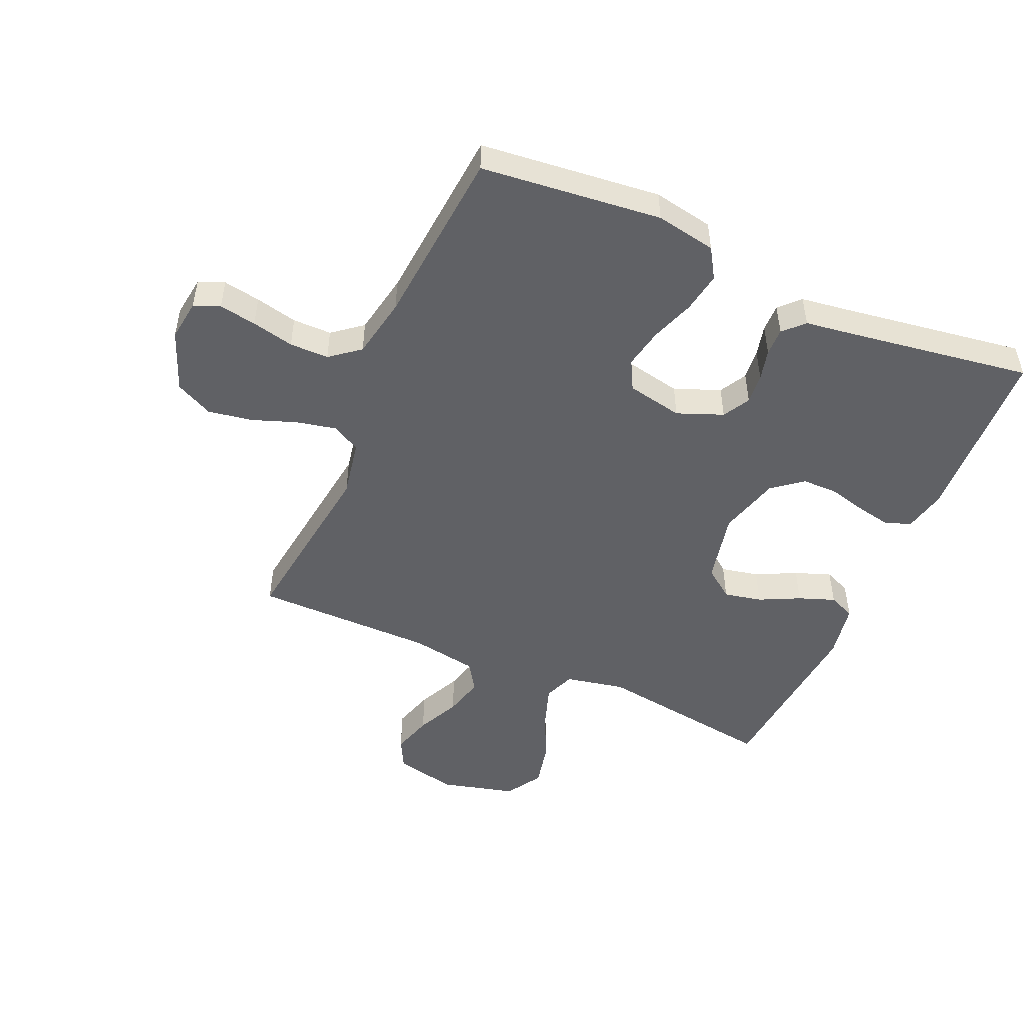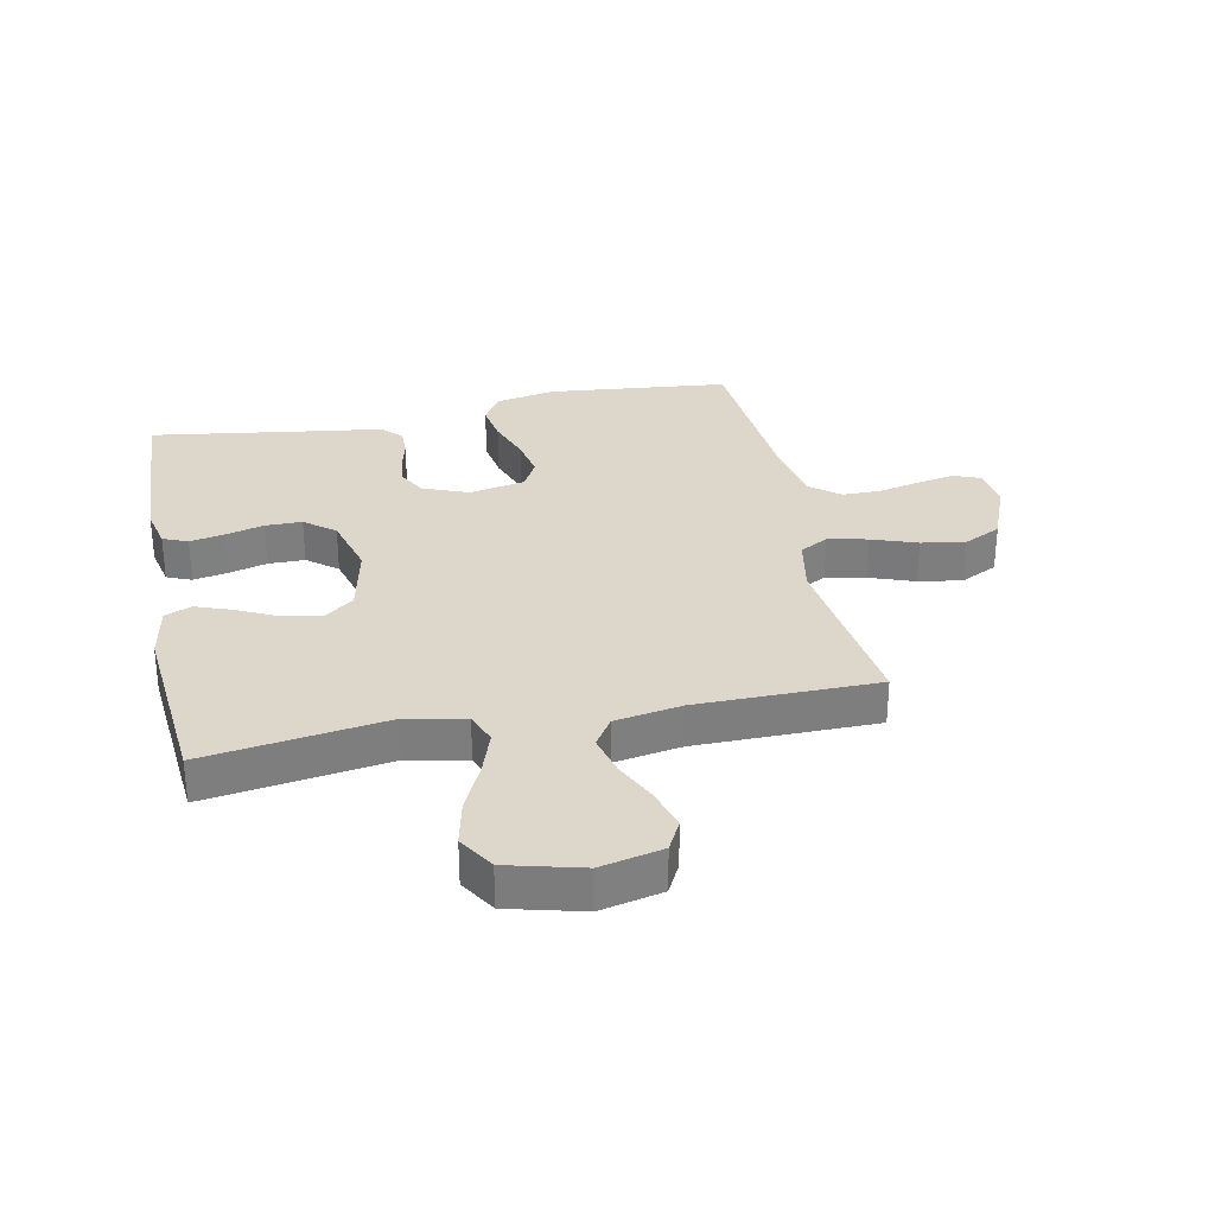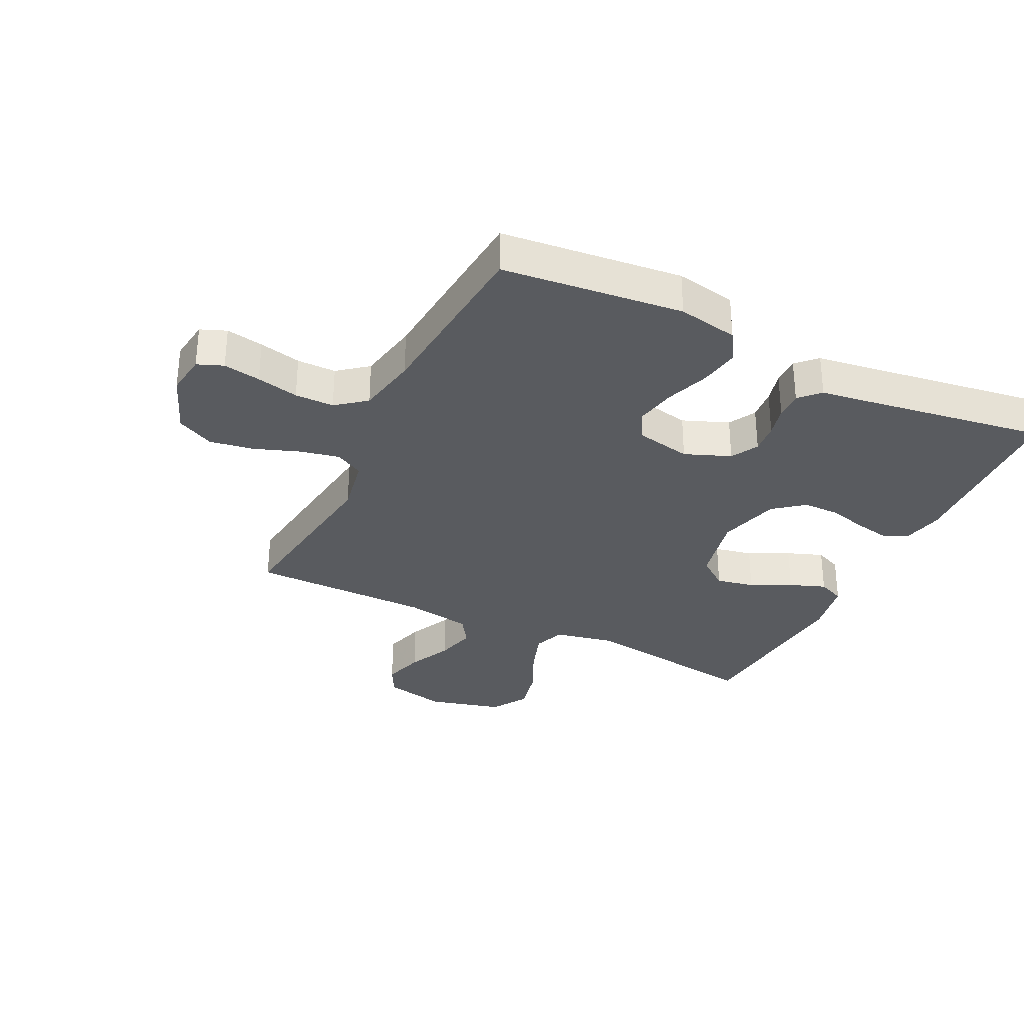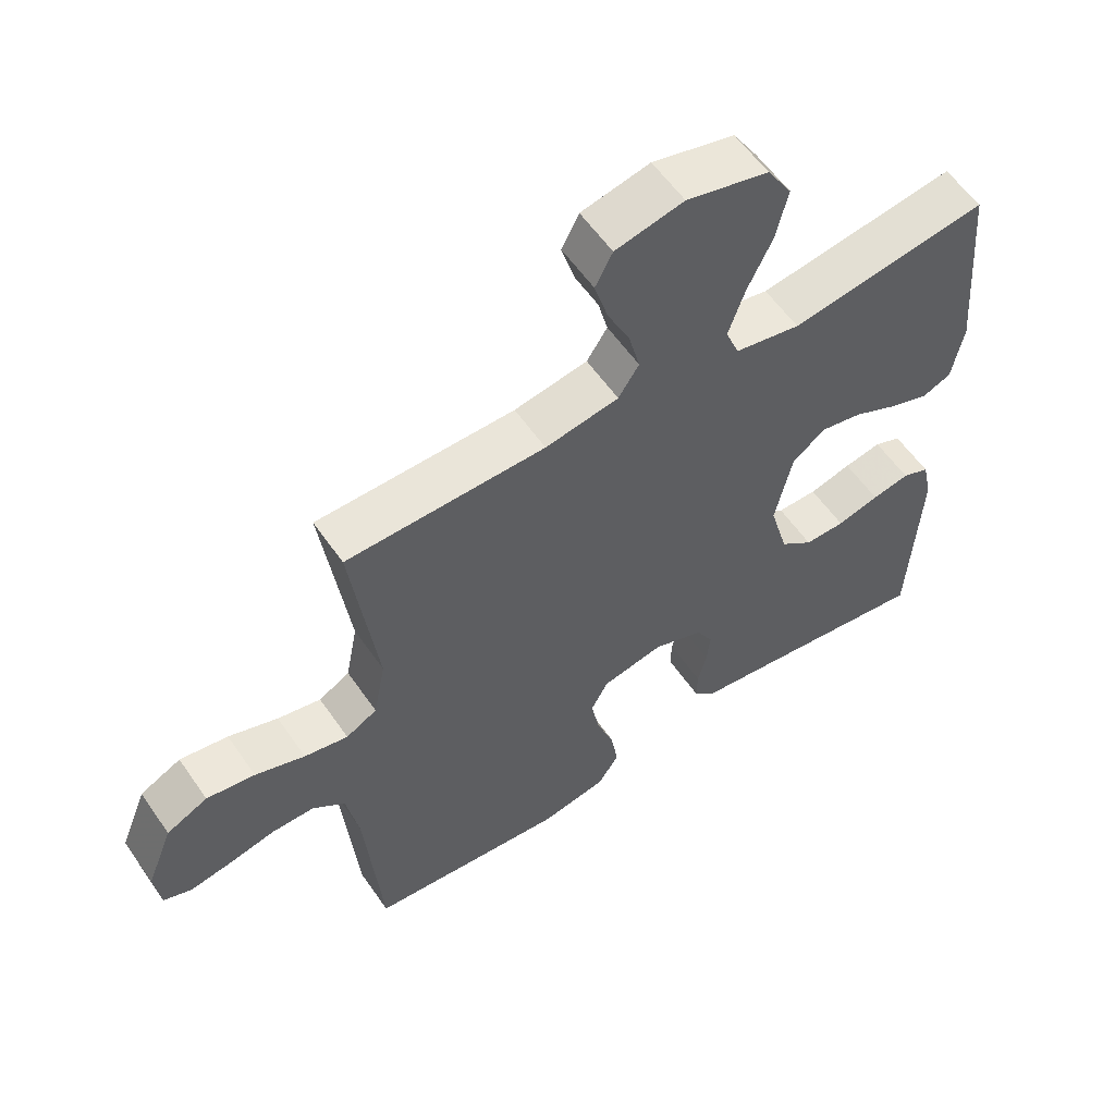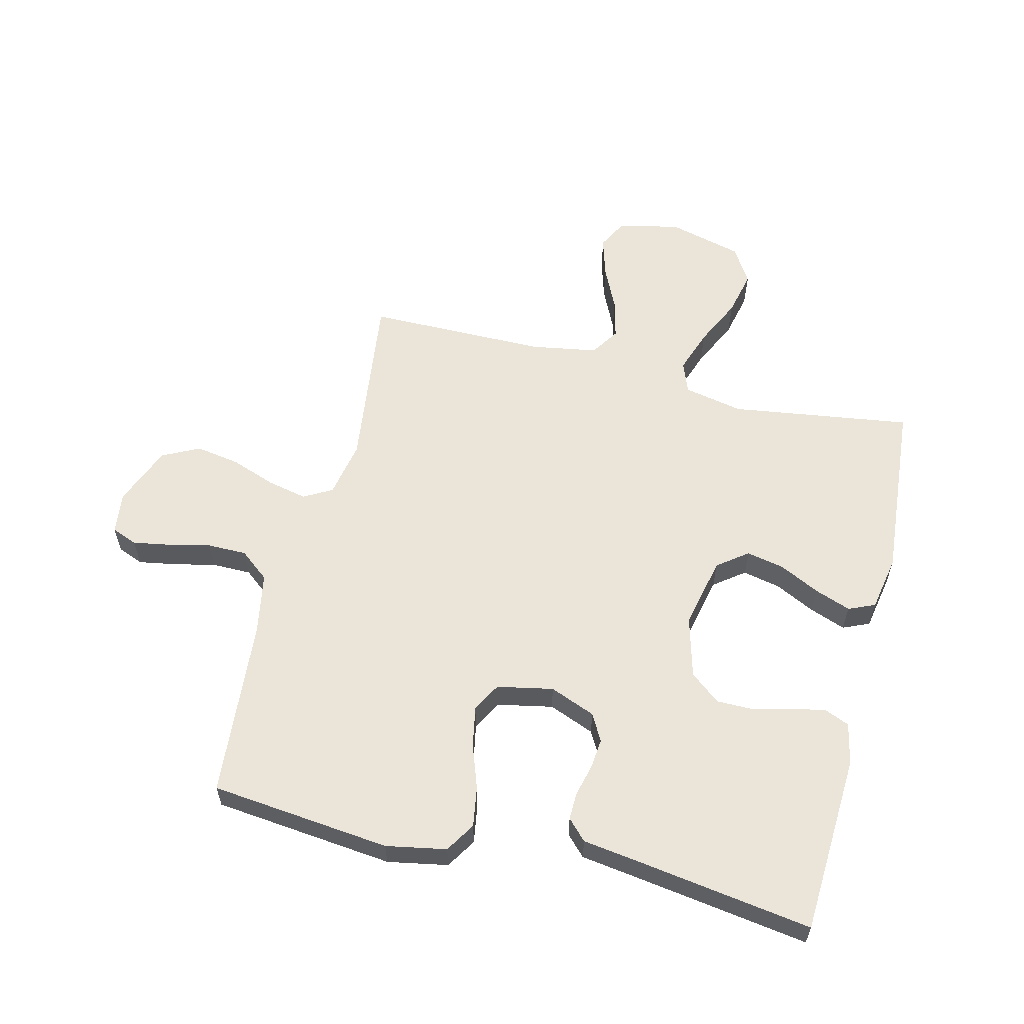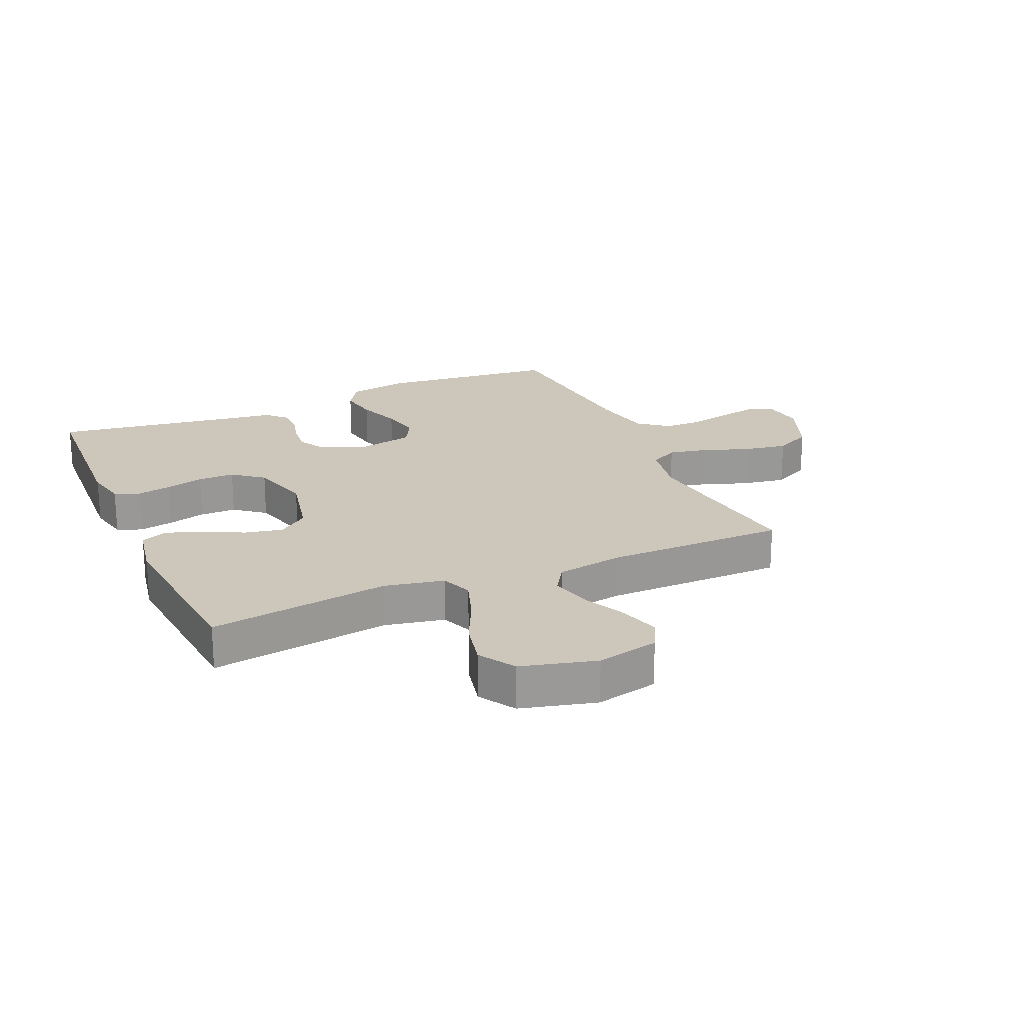
<metadata>
{"format":"obj","ext":"obj","renderer":"f3d","projection":"perspective","resolution":1024,"background":"white","views":[{"elev":-49.4,"azim":156.4,"up":"+Y"},{"elev":30.8,"azim":-11.5,"up":"+Y"},{"elev":-32.1,"azim":154.0,"up":"+Y"},{"elev":57.8,"azim":145.7,"up":"+Z"},{"elev":58.9,"azim":-166.0,"up":"+Y"},{"elev":21.5,"azim":-23.7,"up":"+Y"}]}
</metadata>
<code>
v -0.5 0.07 0.5
v -0.2 0.07 0.456
v -0.101 0.07 0.476
v -0.081 0.07 0.528
v -0.106 0.07 0.601
v -0.144 0.07 0.681
v -0.161 0.07 0.757
v -0.124 0.07 0.817
v 0 0.07 0.849
v 0.103 0.07 0.826
v 0.129 0.07 0.776
v 0.109 0.07 0.708
v 0.075 0.07 0.636
v 0.058 0.07 0.569
v 0.089 0.07 0.521
v 0.2 0.07 0.502
v 0.5 0.07 0.5
v 0.461 0.07 0.2
v 0.479 0.07 0.105
v 0.526 0.07 0.079
v 0.592 0.07 0.093
v 0.667 0.07 0.12
v 0.74 0.07 0.132
v 0.802 0.07 0.101
v 0.842 0.07 0
v 0.833 0.07 -0.069
v 0.79 0.07 -0.086
v 0.728 0.07 -0.075
v 0.658 0.07 -0.059
v 0.593 0.07 -0.059
v 0.544 0.07 -0.098
v 0.525 0.07 -0.2
v 0.5 0.07 -0.5
v 0.2 0.07 -0.531
v 0.1 0.07 -0.512
v 0.069 0.07 -0.462
v 0.08 0.07 -0.395
v 0.106 0.07 -0.322
v 0.119 0.07 -0.255
v 0.093 0.07 -0.206
v 0 0.07 -0.187
v -0.076 0.07 -0.217
v -0.101 0.07 -0.262
v -0.096 0.07 -0.313
v -0.083 0.07 -0.365
v -0.082 0.07 -0.411
v -0.114 0.07 -0.444
v -0.2 0.07 -0.456
v -0.5 0.07 -0.5
v -0.515 0.07 -0.2
v -0.5 0.07 -0.131
v -0.459 0.07 -0.114
v -0.402 0.07 -0.125
v -0.338 0.07 -0.142
v -0.277 0.07 -0.142
v -0.227 0.07 -0.102
v -0.199 0.07 0
v -0.225 0.07 0.119
v -0.275 0.07 0.157
v -0.338 0.07 0.144
v -0.405 0.07 0.111
v -0.465 0.07 0.089
v -0.509 0.07 0.108
v -0.526 0.07 0.2
v -0.5 0 0.5
v -0.2 0 0.456
v -0.101 0 0.476
v -0.081 0 0.528
v -0.106 0 0.601
v -0.144 0 0.681
v -0.161 0 0.757
v -0.124 0 0.817
v 0 0 0.849
v 0.103 0 0.826
v 0.129 0 0.776
v 0.109 0 0.708
v 0.075 0 0.636
v 0.058 0 0.569
v 0.089 0 0.521
v 0.2 0 0.502
v 0.5 0 0.5
v 0.461 0 0.2
v 0.479 0 0.105
v 0.526 0 0.079
v 0.592 0 0.093
v 0.667 0 0.12
v 0.74 0 0.132
v 0.802 0 0.101
v 0.842 0 0
v 0.833 0 -0.069
v 0.79 0 -0.086
v 0.728 0 -0.075
v 0.658 0 -0.059
v 0.593 0 -0.059
v 0.544 0 -0.098
v 0.525 0 -0.2
v 0.5 0 -0.5
v 0.2 0 -0.531
v 0.1 0 -0.512
v 0.069 0 -0.462
v 0.08 0 -0.395
v 0.106 0 -0.322
v 0.119 0 -0.255
v 0.093 0 -0.206
v 0 0 -0.187
v -0.076 0 -0.217
v -0.101 0 -0.262
v -0.096 0 -0.313
v -0.083 0 -0.365
v -0.082 0 -0.411
v -0.114 0 -0.444
v -0.2 0 -0.456
v -0.5 0 -0.5
v -0.515 0 -0.2
v -0.5 0 -0.131
v -0.459 0 -0.114
v -0.402 0 -0.125
v -0.338 0 -0.142
v -0.277 0 -0.142
v -0.227 0 -0.102
v -0.199 0 0
v -0.225 0 0.119
v -0.275 0 0.157
v -0.338 0 0.144
v -0.405 0 0.111
v -0.465 0 0.089
v -0.509 0 0.108
v -0.526 0 0.2
f 64 1 2
f 63 64 2
f 62 63 2
f 61 62 2
f 60 61 2
f 59 60 2 3
f 58 59 3
f 57 58 3 4
f 52 53 54
f 51 52 54
f 50 51 54
f 49 50 54
f 48 49 54
f 48 54 55
f 47 48 55
f 46 47 55
f 45 46 55
f 44 45 55
f 43 44 55 56
f 36 37 38
f 35 36 38
f 34 35 38
f 33 34 38
f 32 33 38
f 31 32 38 39
f 30 31 39 40
f 27 28 29
f 26 27 29
f 25 26 29
f 24 25 29
f 23 24 29
f 22 23 29
f 21 22 29
f 20 21 29 30
f 30 40 41
f 20 30 41
f 19 20 41
f 16 17 18
f 19 41 42
f 18 19 42
f 16 18 42
f 15 16 42
f 11 12 13
f 10 11 13
f 9 10 13
f 8 9 13
f 7 8 13
f 6 7 13
f 5 6 13
f 4 5 13 14
f 43 56 57
f 42 43 57
f 15 42 57
f 14 15 57
f 4 14 57
f 66 65 128
f 66 128 127
f 66 127 126
f 66 126 125
f 66 125 124
f 67 66 124 123
f 67 123 122
f 68 67 122 121
f 118 117 116
f 118 116 115
f 118 115 114
f 118 114 113
f 118 113 112
f 119 118 112
f 119 112 111
f 119 111 110
f 119 110 109
f 119 109 108
f 120 119 108 107
f 102 101 100
f 102 100 99
f 102 99 98
f 102 98 97
f 102 97 96
f 103 102 96 95
f 104 103 95 94
f 93 92 91
f 93 91 90
f 93 90 89
f 93 89 88
f 93 88 87
f 93 87 86
f 93 86 85
f 94 93 85 84
f 105 104 94
f 105 94 84
f 105 84 83
f 82 81 80
f 106 105 83
f 106 83 82
f 106 82 80
f 106 80 79
f 77 76 75
f 77 75 74
f 77 74 73
f 77 73 72
f 77 72 71
f 77 71 70
f 77 70 69
f 78 77 69 68
f 121 120 107
f 121 107 106
f 121 106 79
f 121 79 78
f 121 78 68
f 1 65 66 2
f 2 66 67 3
f 3 67 68 4
f 4 68 69 5
f 5 69 70 6
f 6 70 71 7
f 7 71 72 8
f 8 72 73 9
f 9 73 74 10
f 10 74 75 11
f 11 75 76 12
f 12 76 77 13
f 13 77 78 14
f 14 78 79 15
f 15 79 80 16
f 16 80 81 17
f 17 81 82 18
f 18 82 83 19
f 19 83 84 20
f 20 84 85 21
f 21 85 86 22
f 22 86 87 23
f 23 87 88 24
f 24 88 89 25
f 25 89 90 26
f 26 90 91 27
f 27 91 92 28
f 28 92 93 29
f 29 93 94 30
f 30 94 95 31
f 31 95 96 32
f 32 96 97 33
f 33 97 98 34
f 34 98 99 35
f 35 99 100 36
f 36 100 101 37
f 37 101 102 38
f 38 102 103 39
f 39 103 104 40
f 40 104 105 41
f 41 105 106 42
f 42 106 107 43
f 43 107 108 44
f 44 108 109 45
f 45 109 110 46
f 46 110 111 47
f 47 111 112 48
f 48 112 113 49
f 49 113 114 50
f 50 114 115 51
f 51 115 116 52
f 52 116 117 53
f 53 117 118 54
f 54 118 119 55
f 55 119 120 56
f 56 120 121 57
f 57 121 122 58
f 58 122 123 59
f 59 123 124 60
f 60 124 125 61
f 61 125 126 62
f 62 126 127 63
f 63 127 128 64
f 64 128 65 1

</code>
